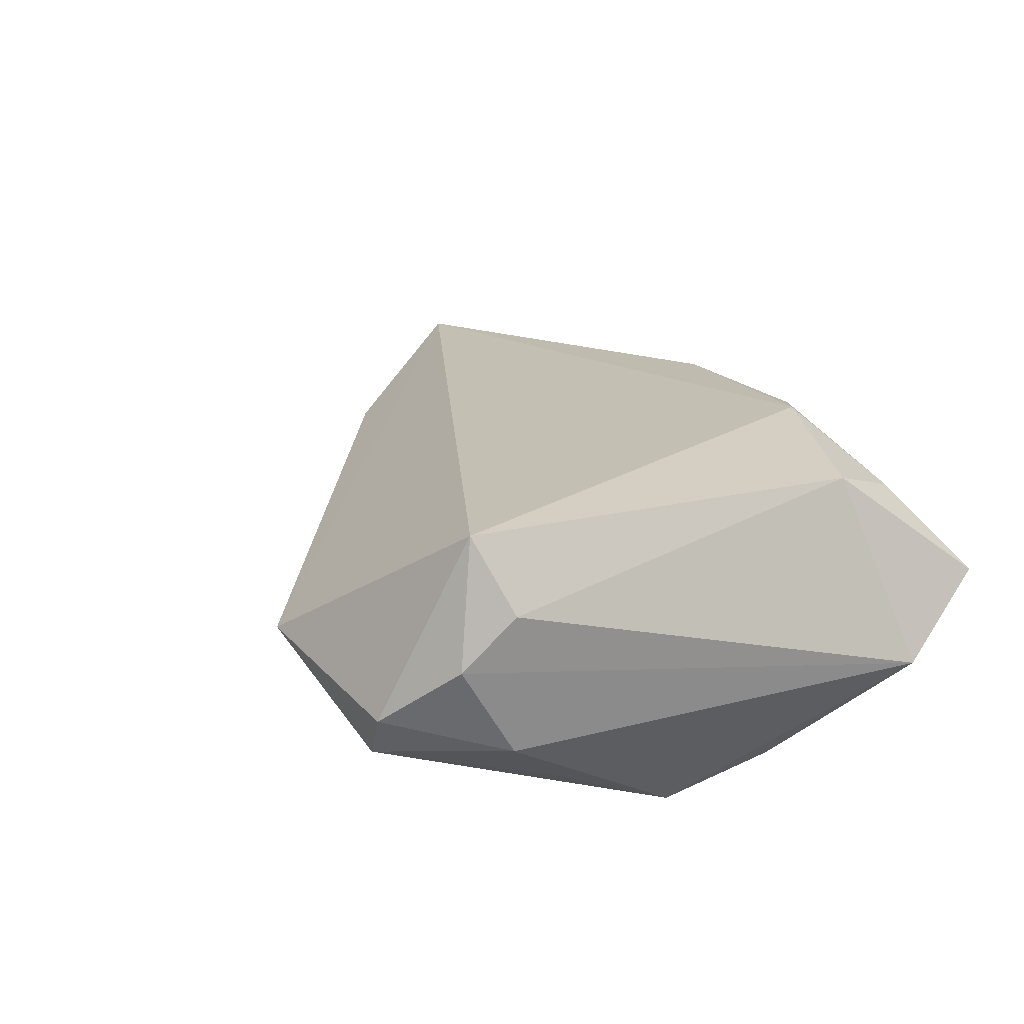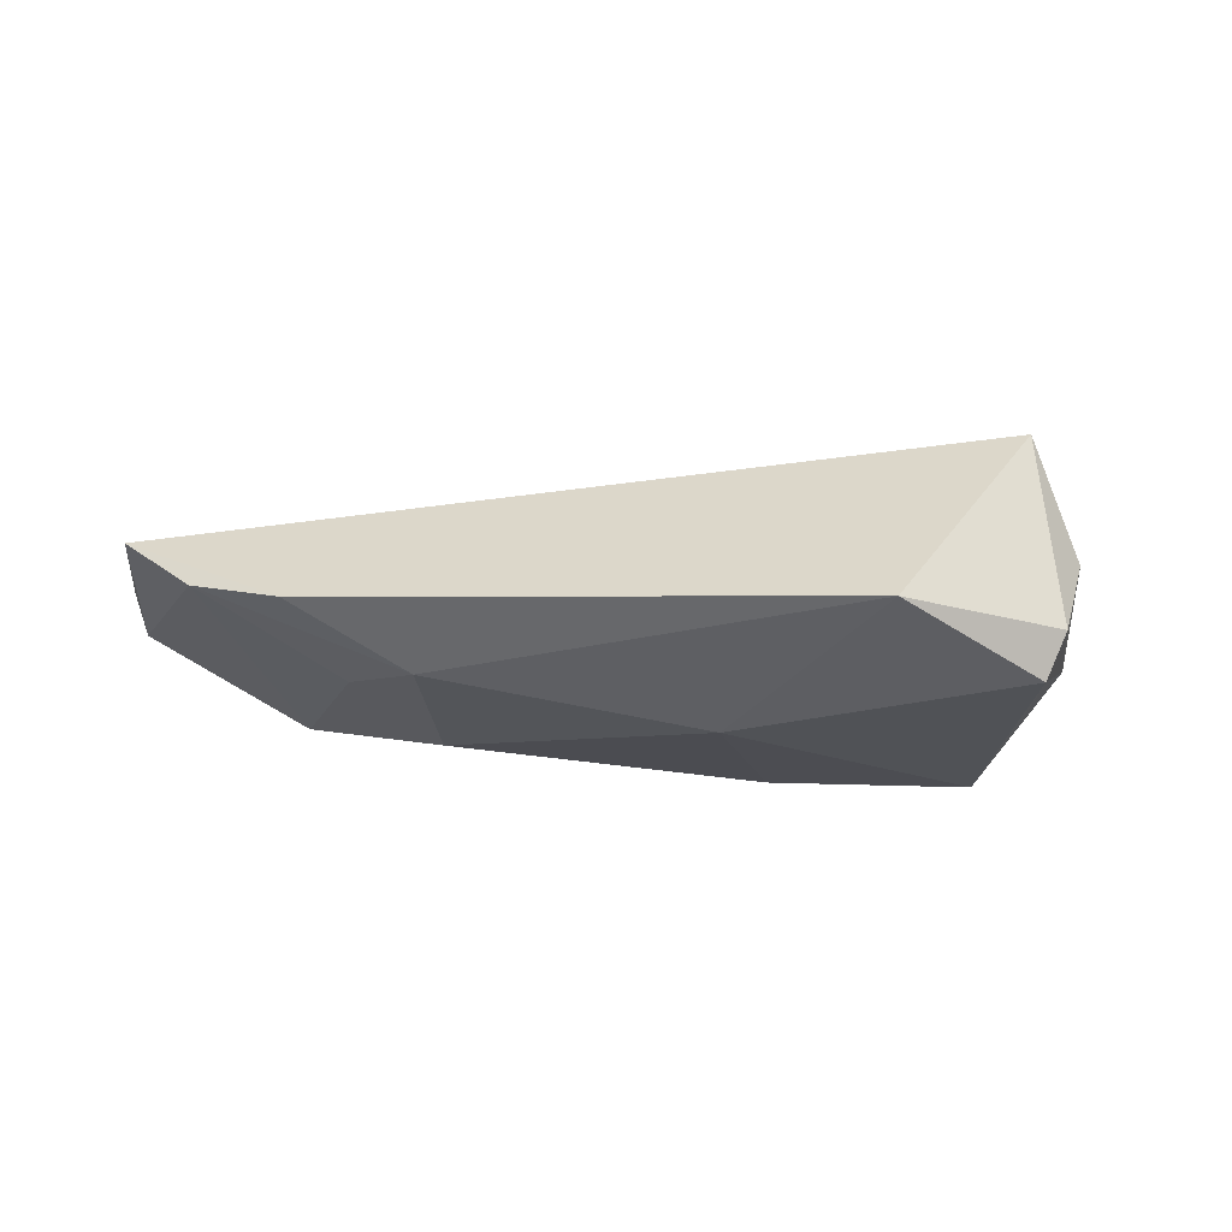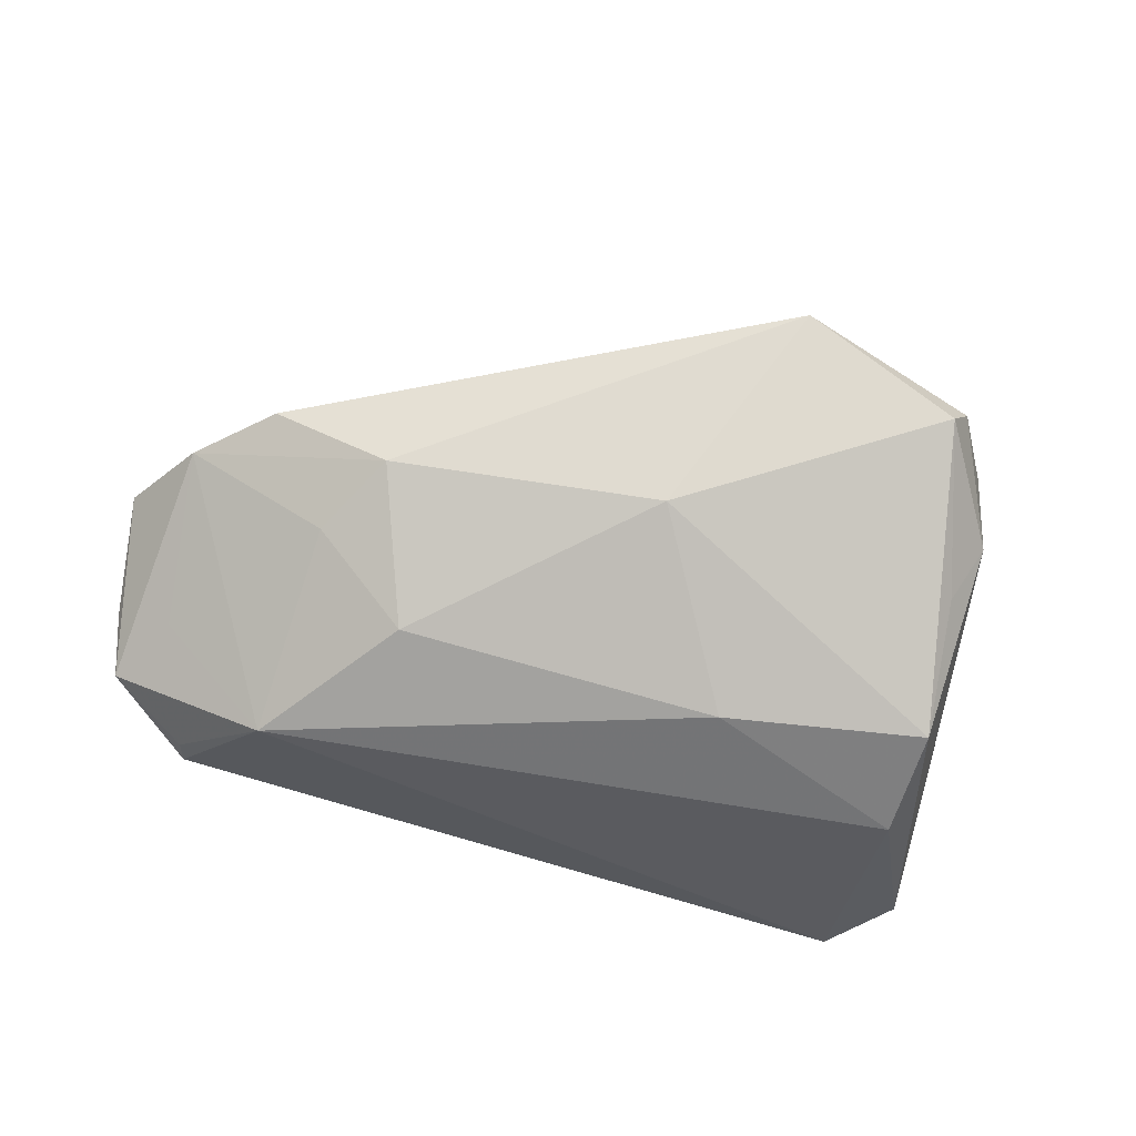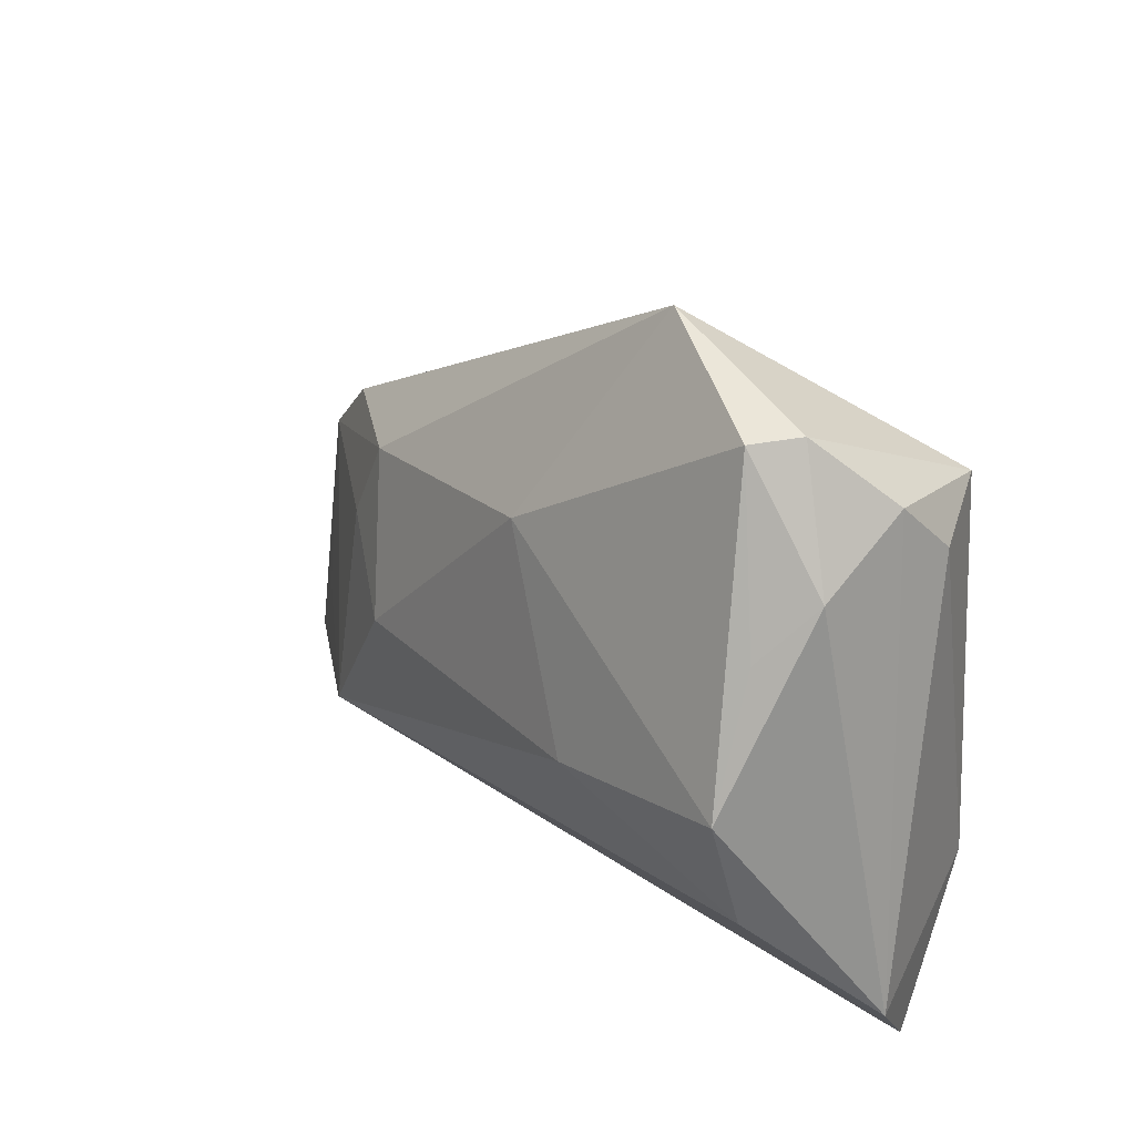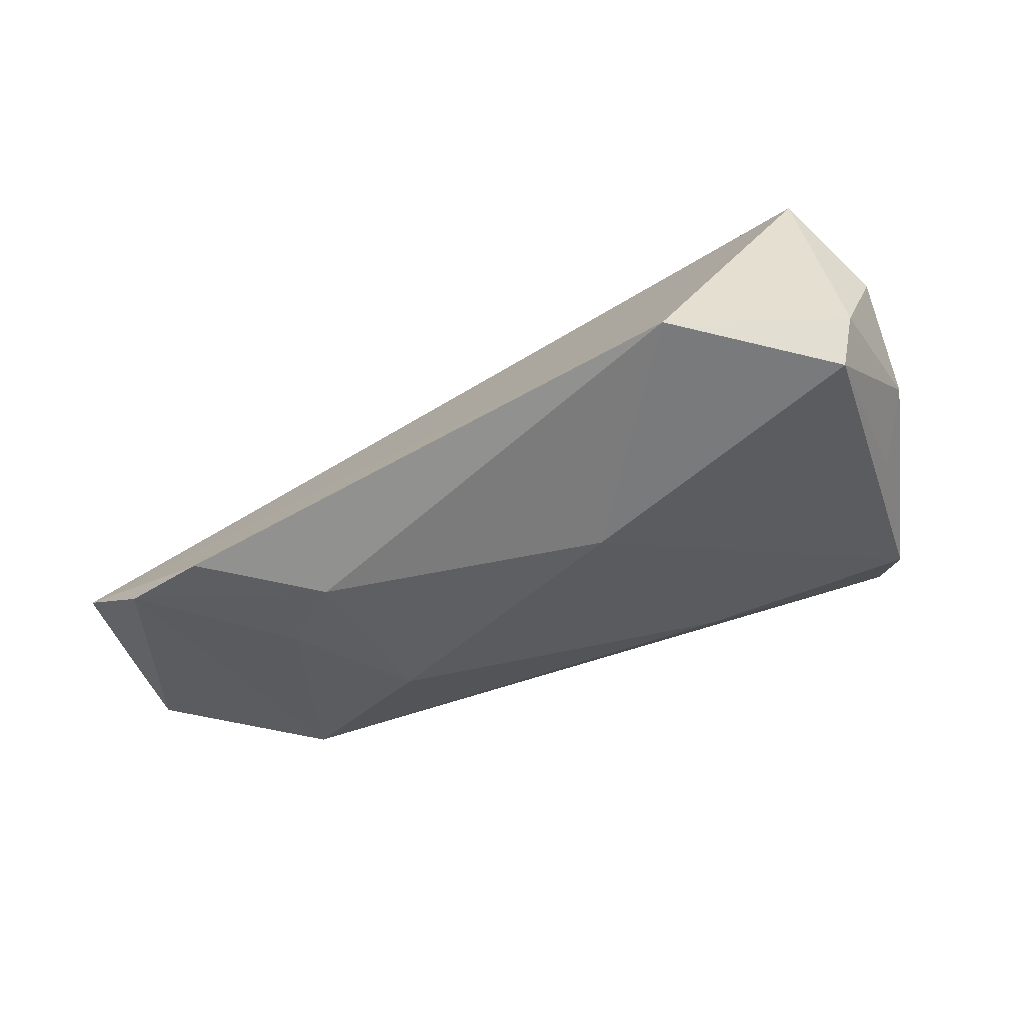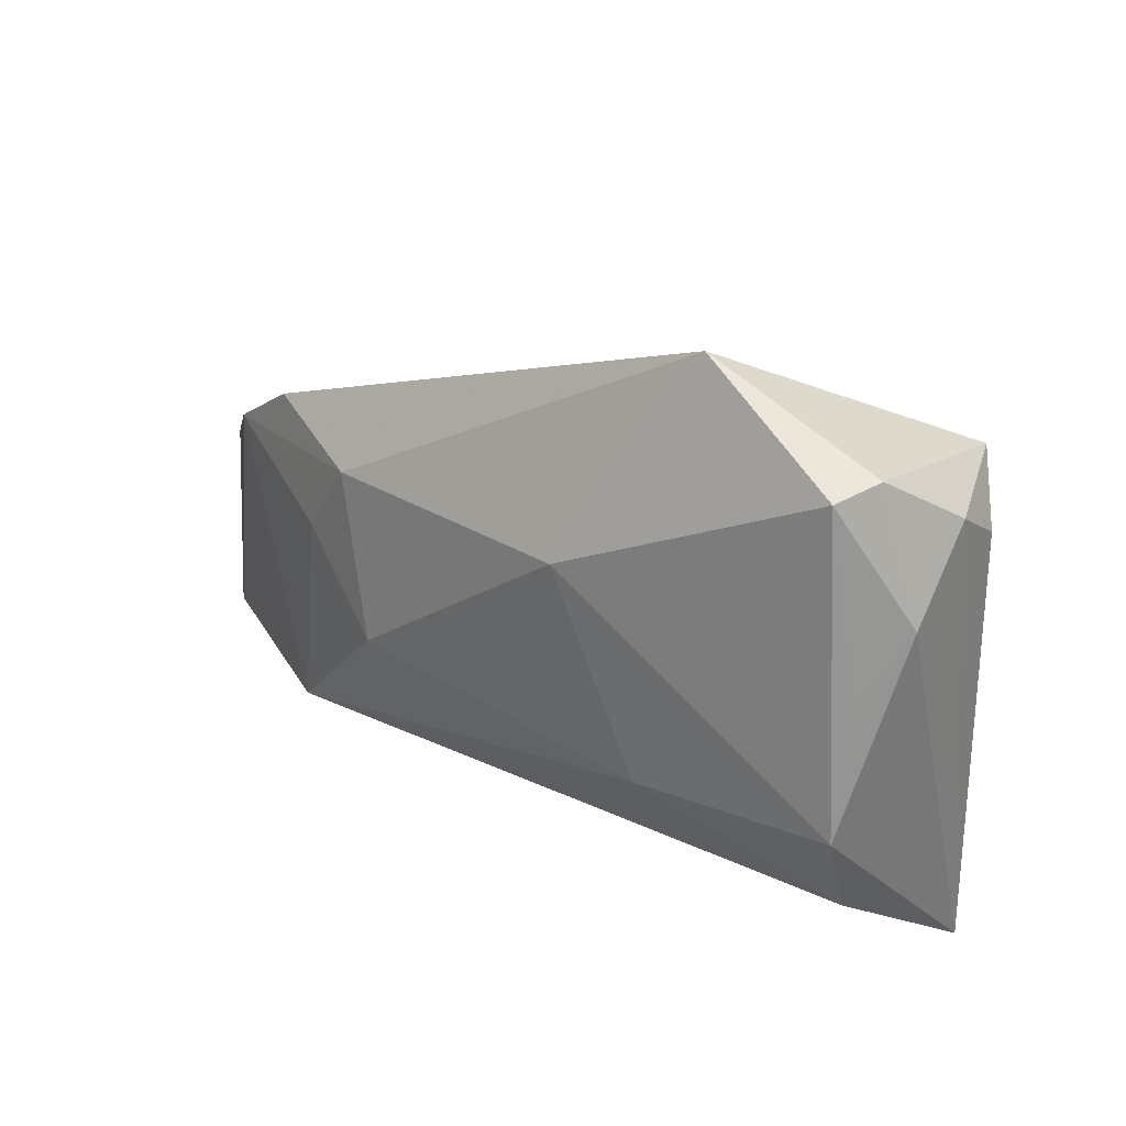
<metadata>
{"format":"obj","ext":"obj","renderer":"f3d","projection":"perspective","resolution":1024,"background":"white","views":[{"elev":25.6,"azim":-114.0,"up":"+Z"},{"elev":-4.5,"azim":162.0,"up":"+Z"},{"elev":-74.8,"azim":161.0,"up":"+Z"},{"elev":31.8,"azim":-130.0,"up":"+Y"},{"elev":64.2,"azim":163.9,"up":"+Y"},{"elev":44.6,"azim":-147.5,"up":"+Y"}]}
</metadata>
<code>
v 0.04455 -0.02453 -0.0149
v -0.03139 0.04445 -0.004661
v 0.03111 -0.004255 -0.01743
v 0.06071 -0.01788 -0.004292
v 0.0714 -0.005725 0.007263
v 0.04498 0.003265 -0.009936
v -0.04821 -0.02514 -0.003472
v 0.06487 0.004675 0.001323
v -0.038 0.005773 -0.02269
v -0.04311 -0.03675 0.005739
v -0.03912 0.02848 0.01079
v 0.05564 0.01402 -0.0005561
v 0.01831 -0.02779 0.01493
v -0.006604 -0.0295 0.01756
v -0.01388 -0.02561 0.02024
v 0.06574 -0.02798 -0.002592
v -0.03391 -0.02841 0.01604
v -0.03813 0.03559 0.003884
v 0.009287 -0.0314 0.013
v 0.00385 0.02305 -0.01631
v -0.03884 -0.009103 -0.01877
v -0.02849 0.04439 -0.01081
v 0.0396 0.01478 -0.009516
v -0.03752 -0.01904 0.02024
v 0.05438 -0.03385 -0.00485
v -0.03916 0.02884 -0.008596
v 0.05342 -0.03675 -0.002291
v -0.007337 0.04994 -0.001768
v -0.03347 0.03231 0.02024
v -0.03578 0.02251 -0.01572
v 0.06826 -0.02093 0.002327
v -0.01152 -0.0005973 -0.02207
f 5 28 29
f 5 29 15
f 7 9 21
f 24 15 29
f 26 9 7
f 7 18 26
f 11 18 7
f 29 18 11
f 7 24 11
f 11 24 29
f 2 29 28
f 2 18 29
f 2 26 18
f 12 28 5
f 22 2 28
f 26 2 22
f 10 24 7
f 7 21 10
f 10 21 1
f 27 10 1
f 9 26 30
f 30 22 9
f 26 22 30
f 32 3 1
f 32 21 9
f 1 21 32
f 1 3 6
f 15 24 17
f 24 10 17
f 5 15 13
f 1 4 16
f 28 12 23
f 23 6 3
f 3 32 20
f 20 23 3
f 20 32 9
f 9 22 20
f 20 22 28
f 28 23 20
f 8 12 5
f 8 23 12
f 6 23 8
f 8 4 1
f 1 6 8
f 5 16 8
f 8 16 4
f 27 13 19
f 10 27 19
f 25 27 1
f 1 16 25
f 25 16 27
f 31 16 5
f 27 16 31
f 5 13 31
f 31 13 27
f 10 19 14
f 15 17 14
f 14 17 10
f 14 13 15
f 14 19 13

</code>
